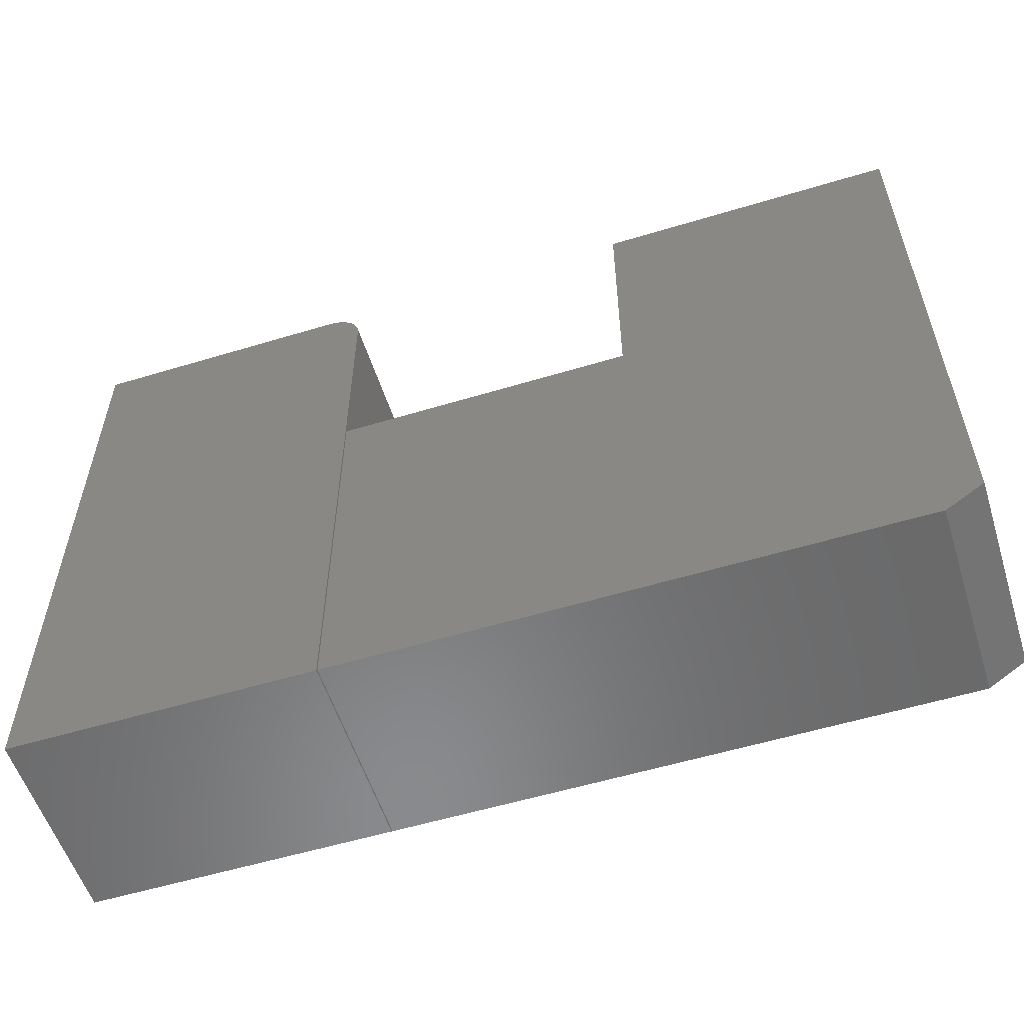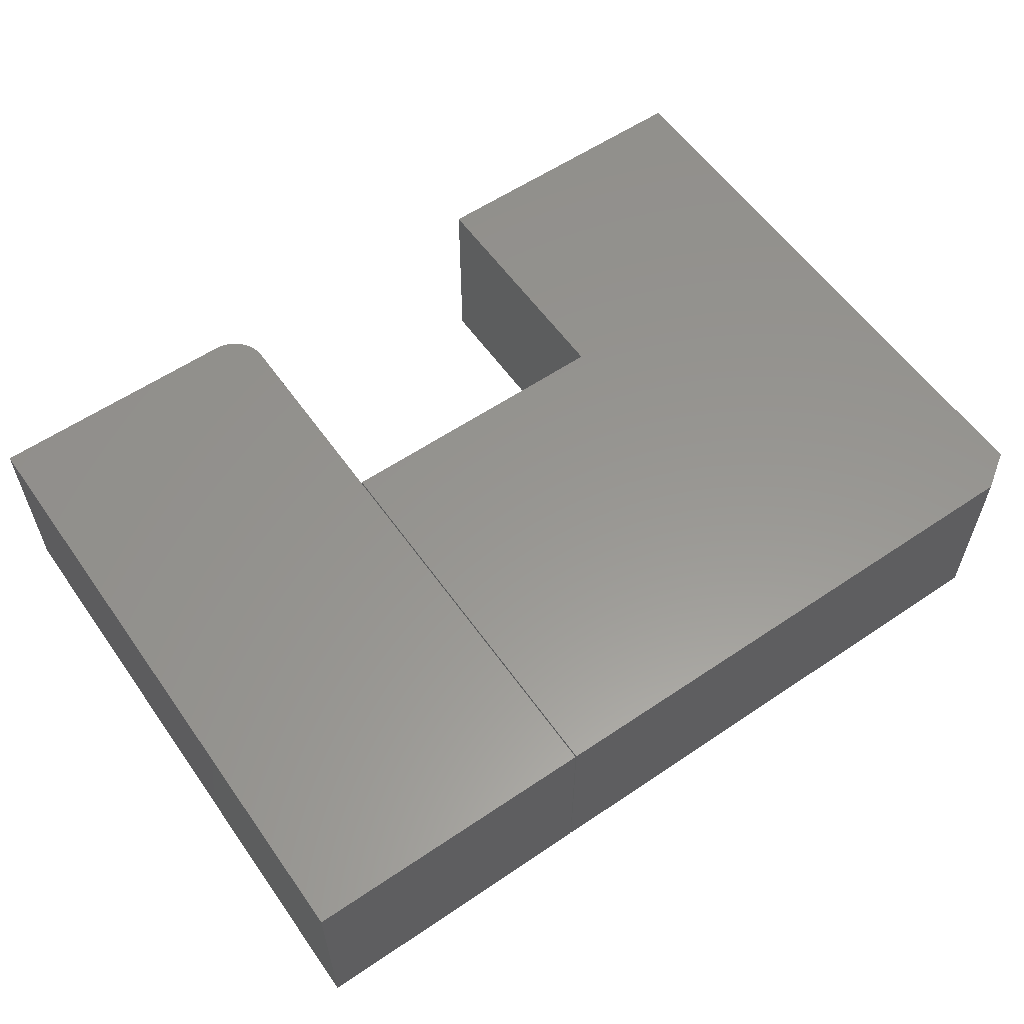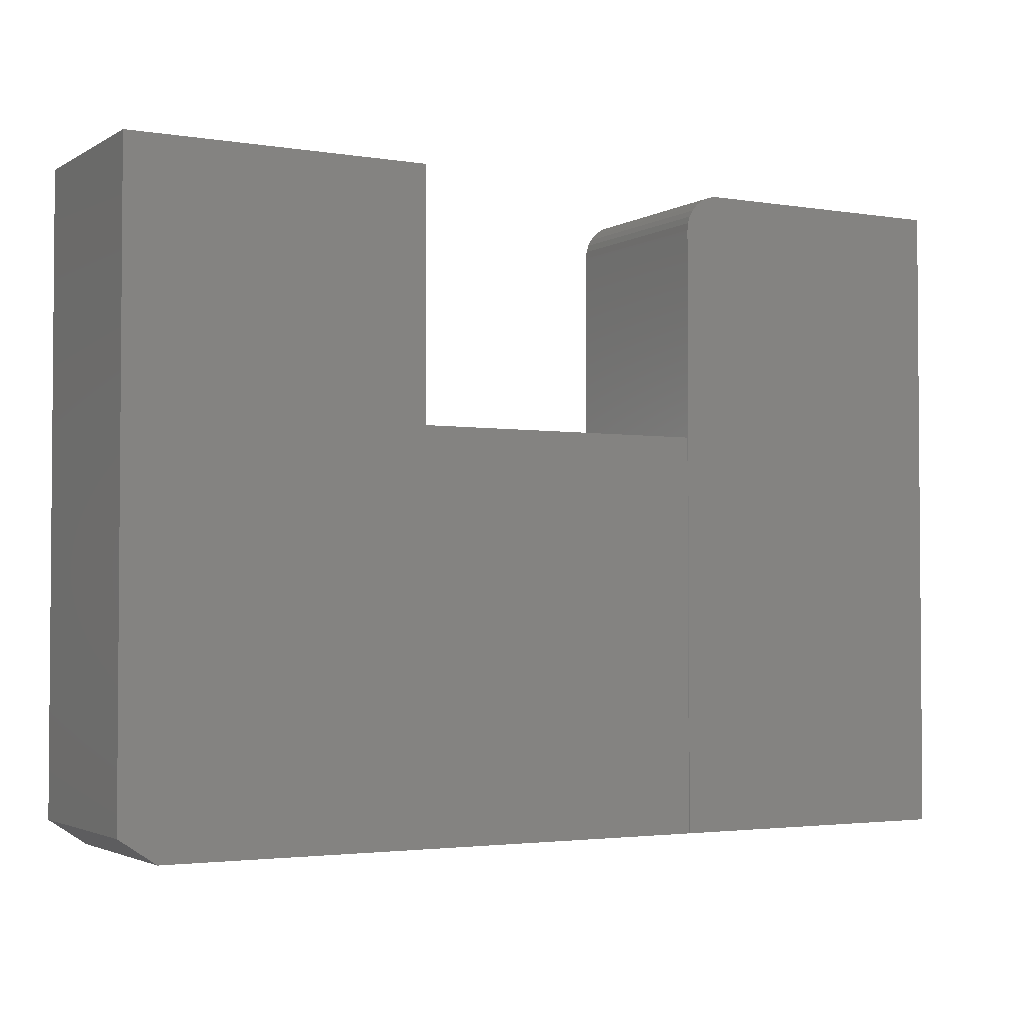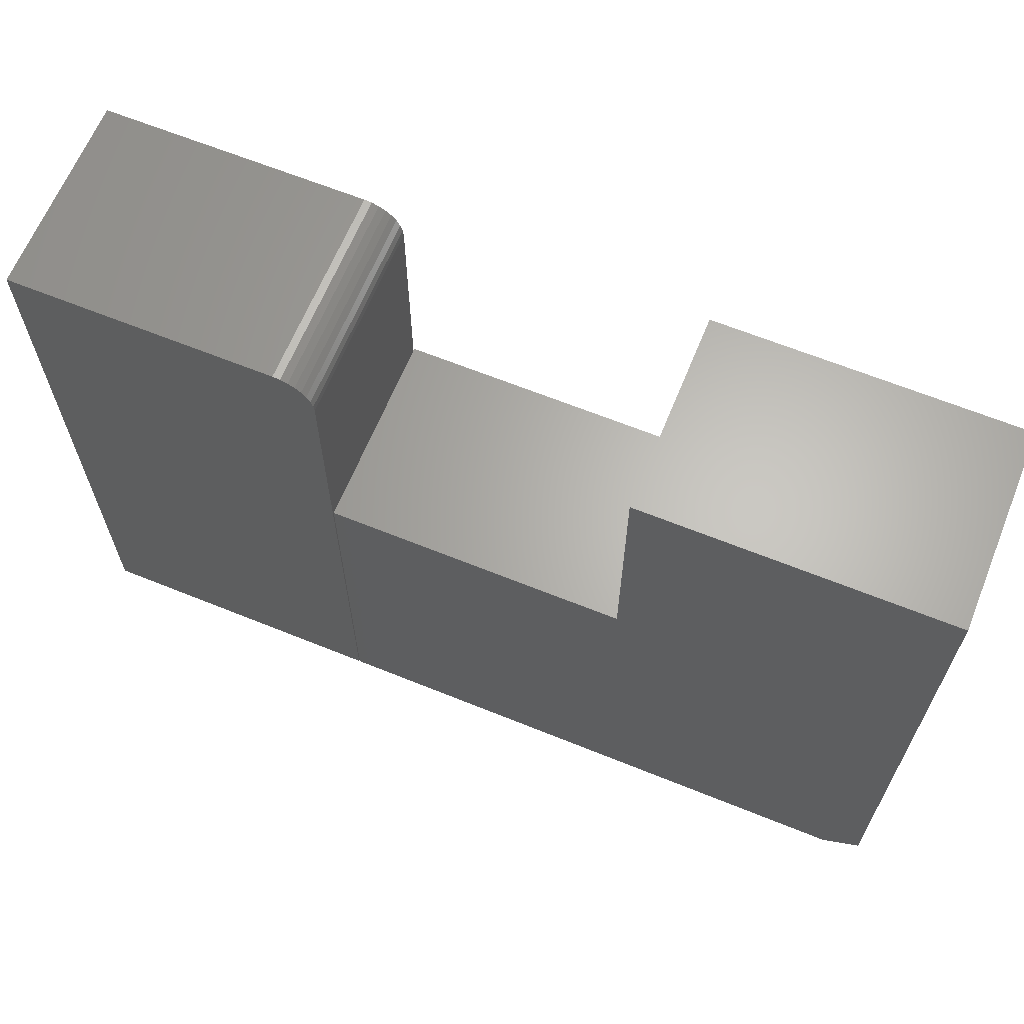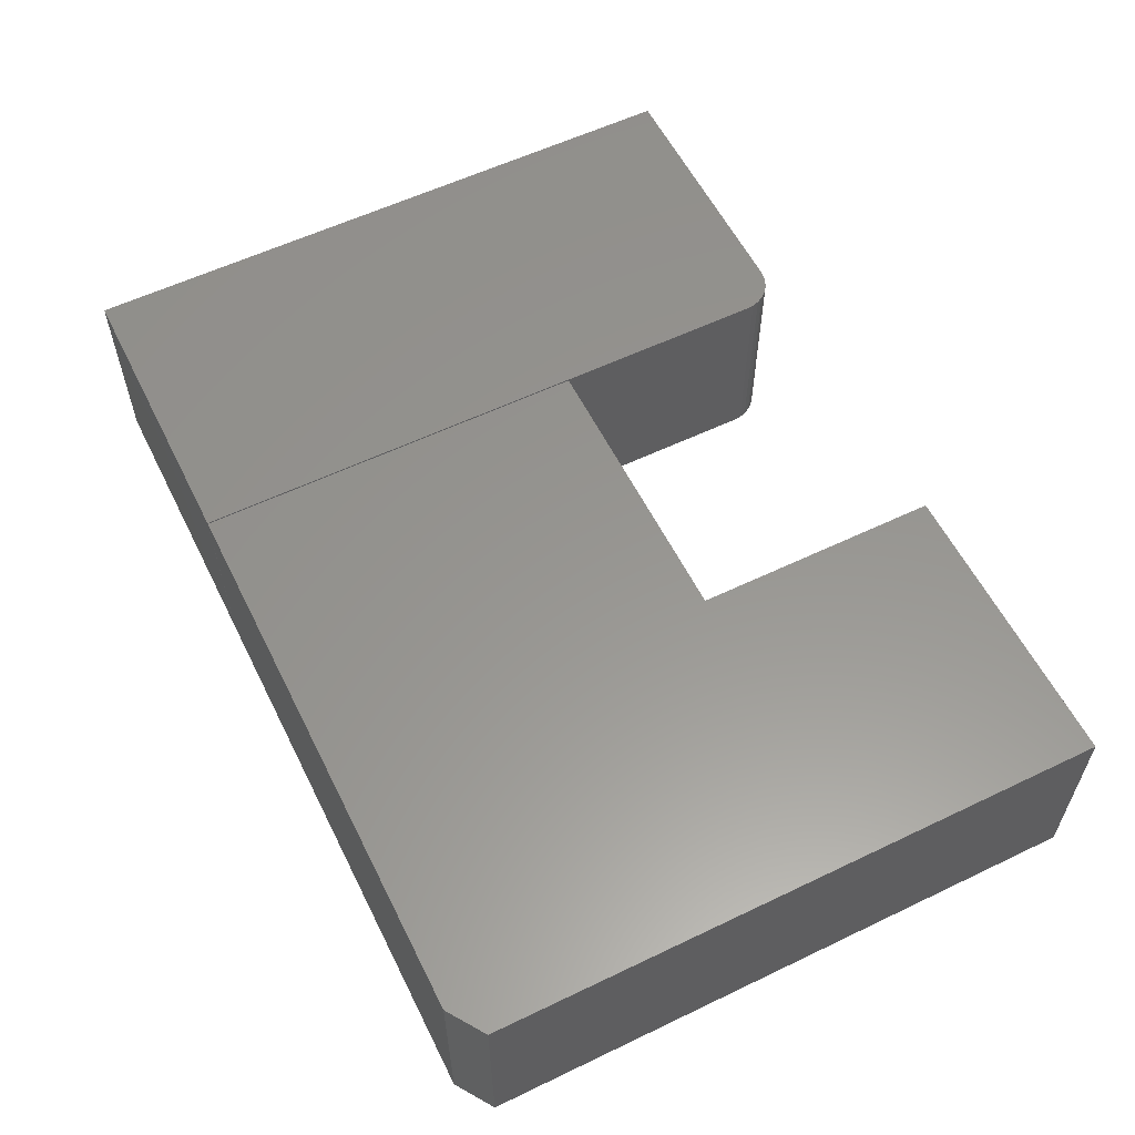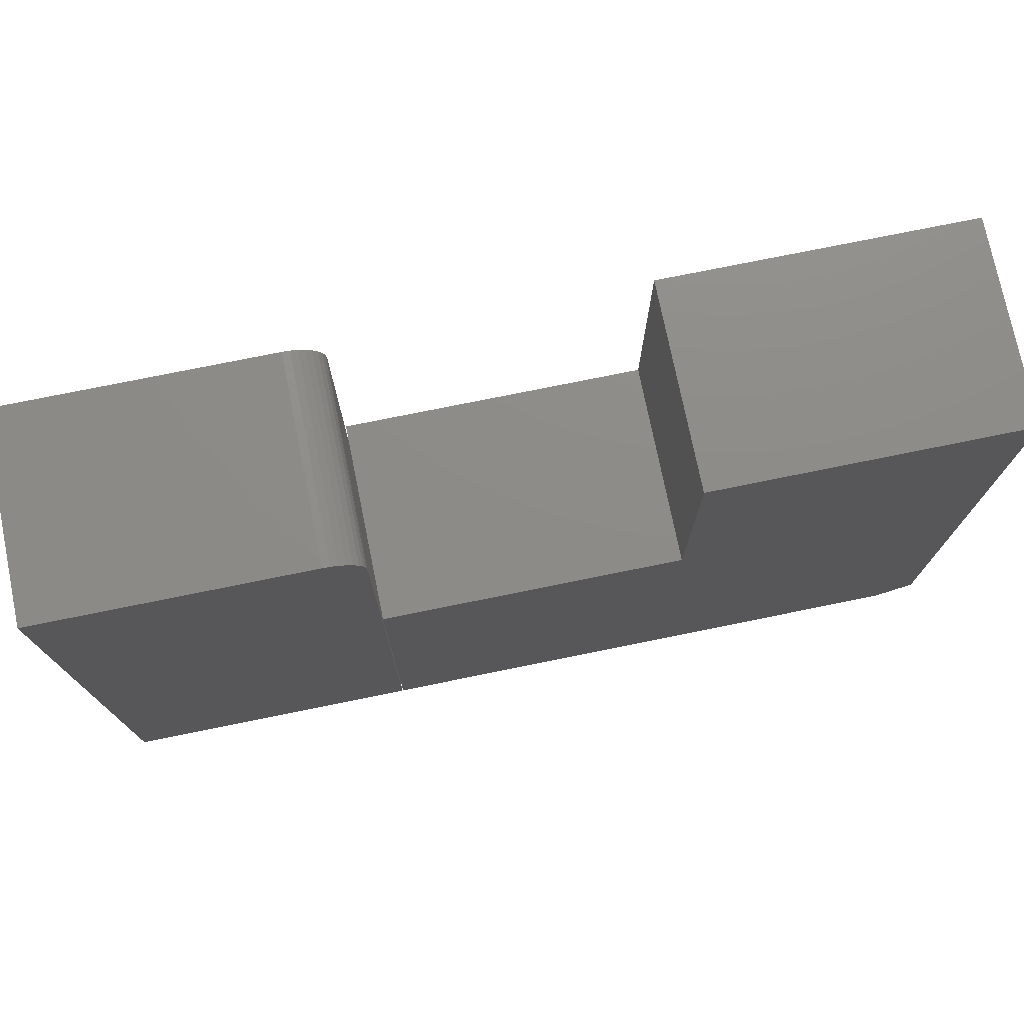
<metadata>
{"format":"stl","ext":"stl","renderer":"f3d","projection":"perspective","resolution":1024,"background":"white","views":[{"elev":-56.1,"azim":-162.4,"up":"+Z"},{"elev":58.2,"azim":145.0,"up":"+Y"},{"elev":-2.7,"azim":-29.2,"up":"+Z"},{"elev":64.7,"azim":-157.8,"up":"+Z"},{"elev":58.0,"azim":-116.4,"up":"+Y"},{"elev":75.3,"azim":168.5,"up":"+Z"}]}
</metadata>
<code>
# stl→obj: 40 verts, 72 faces
v -0.5625 -0.25 -0.2188
v -0.5625 1.735e-18 -0.2188
v -0.5156 -0.25 -0.25
v -0.5156 5.204e-18 -0.25
v 0.1862 -0.25 -0.25
v 0.1862 8.312e-17 -0.25
v -0.5625 4.51e-17 0.5625
v -0.1862 8.688e-17 0.5625
v -0.1862 6.954e-17 0.25
v 0.1862 1.109e-16 0.25
v 0.1862 -0.25 0.25
v -0.1862 -0.25 0.25
v -0.1862 -0.25 0.5625
v -0.5625 -0.25 0.5625
v 0.2344 -0.25 0.5625
v 0.2252 -0.25 0.5616
v 0.2164 -0.25 0.5589
v 0.5638 -0.25 -0.25
v 0.1875 -0.25 0.2461
v 0.1875 -0.25 -0.25
v 0.5638 -0.25 0.5625
v 0.2083 -0.25 0.5546
v 0.2012 -0.25 0.5488
v 0.1954 -0.25 0.5417
v 0.1911 -0.25 0.5336
v 0.1884 -0.25 0.5248
v 0.1875 -0.25 0.5156
v 0.2164 4.651e-17 0.5589
v 0.2252 4.715e-17 0.5616
v 0.2344 4.77e-17 0.5625
v 0.1875 0 -0.25
v 0.1875 2.754e-17 0.2461
v 0.5638 2.089e-17 -0.25
v 0.5638 6.599e-17 0.5625
v 0.1875 4.25e-17 0.5156
v 0.1884 4.306e-17 0.5248
v 0.1911 4.369e-17 0.5336
v 0.1954 4.438e-17 0.5417
v 0.2012 4.51e-17 0.5488
v 0.2083 4.582e-17 0.5546
f 1 2 3
f 3 2 4
f 3 4 5
f 5 4 6
f 2 7 8
f 2 8 9
f 2 9 10
f 2 10 6
f 2 6 4
f 1 3 5
f 1 5 11
f 1 11 12
f 1 12 13
f 1 13 14
f 5 6 11
f 11 6 10
f 11 10 12
f 12 10 9
f 12 9 13
f 13 9 8
f 14 7 1
f 1 7 2
f 13 8 14
f 14 8 7
f 15 16 17
f 18 19 20
f 21 15 17
f 21 17 22
f 21 22 23
f 21 23 24
f 21 24 25
f 21 25 26
f 21 26 27
f 21 27 19
f 21 19 18
f 28 29 30
f 31 32 33
f 34 33 32
f 34 32 35
f 34 35 36
f 34 36 37
f 34 37 38
f 34 38 39
f 34 39 40
f 34 40 28
f 34 28 30
f 27 35 19
f 19 35 32
f 21 34 15
f 15 34 30
f 35 27 36
f 36 27 26
f 36 26 37
f 37 26 25
f 37 25 38
f 38 25 24
f 38 24 39
f 39 24 23
f 39 23 40
f 40 23 22
f 40 22 28
f 28 22 17
f 28 17 29
f 29 17 16
f 29 16 30
f 30 16 15
f 19 32 20
f 20 32 31
f 18 33 21
f 21 33 34
f 20 31 18
f 18 31 33

</code>
